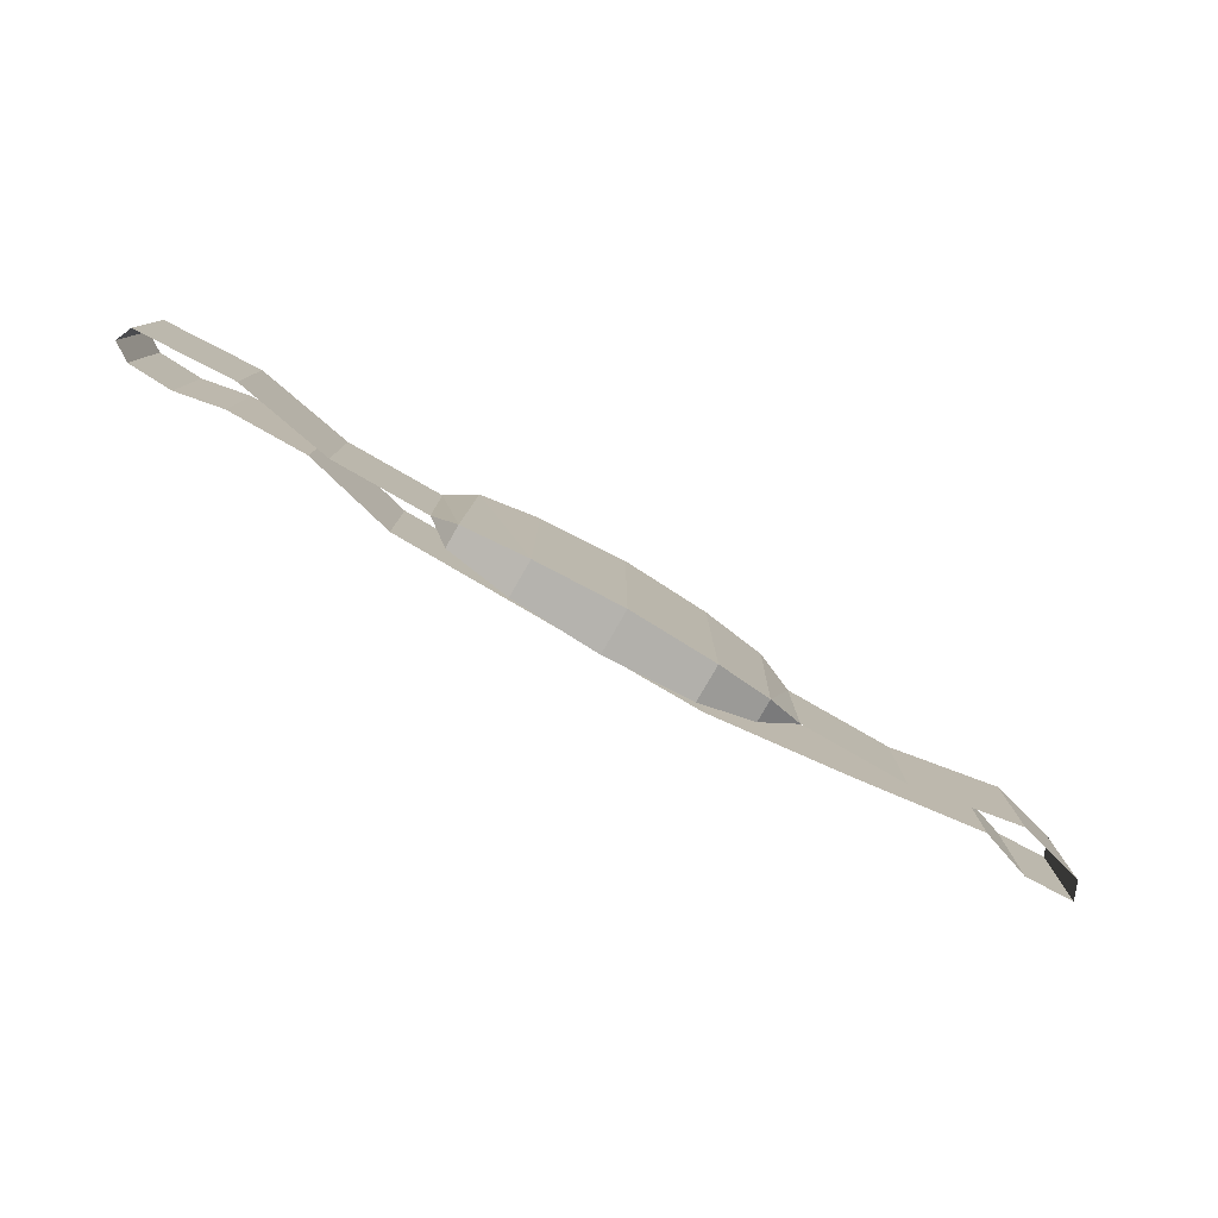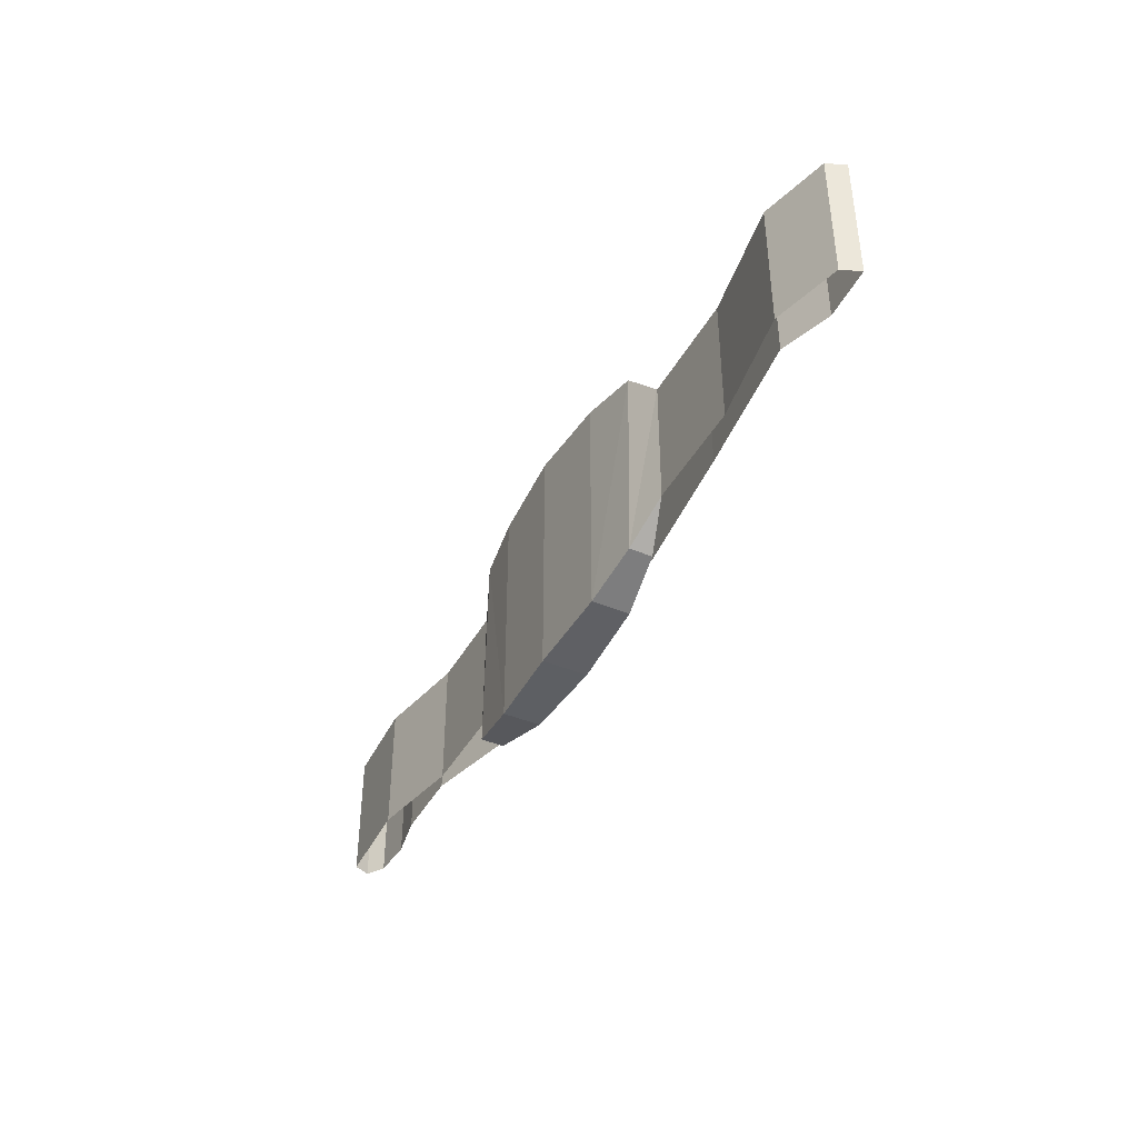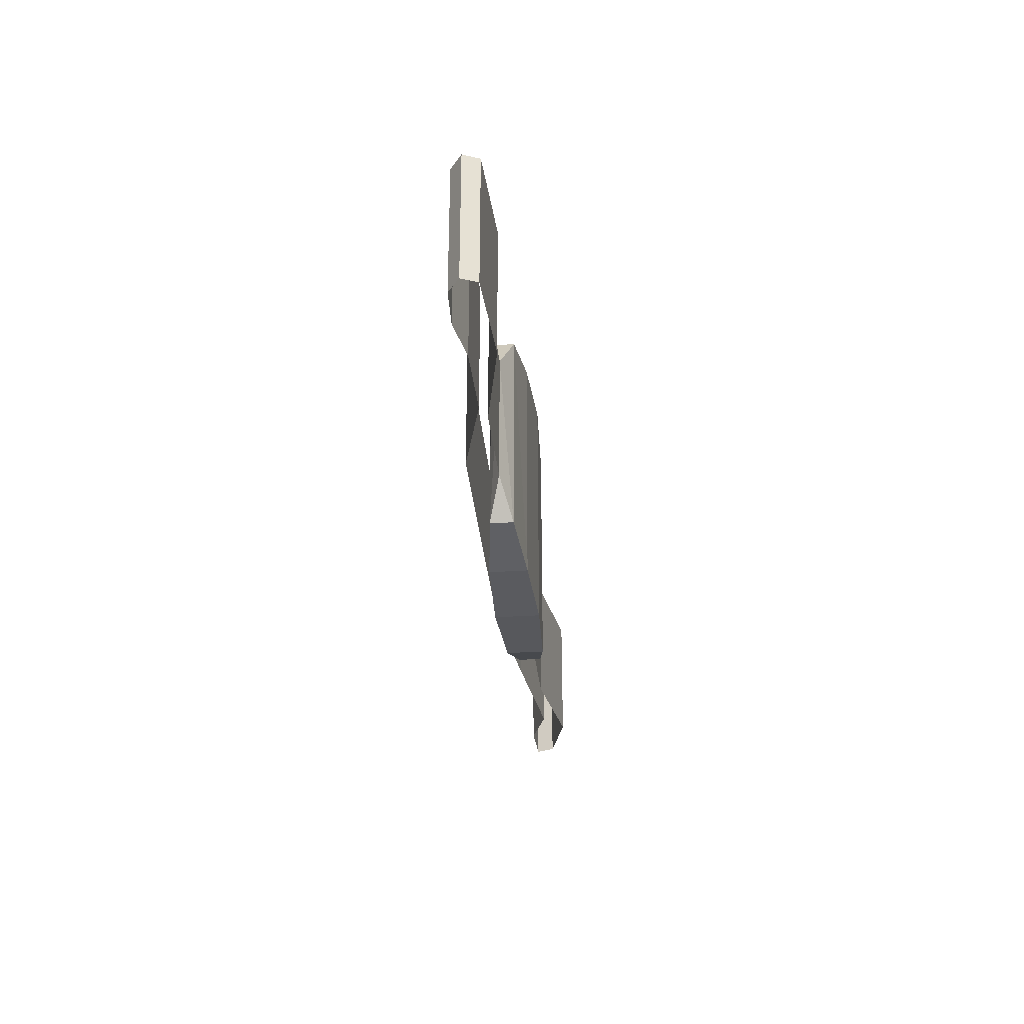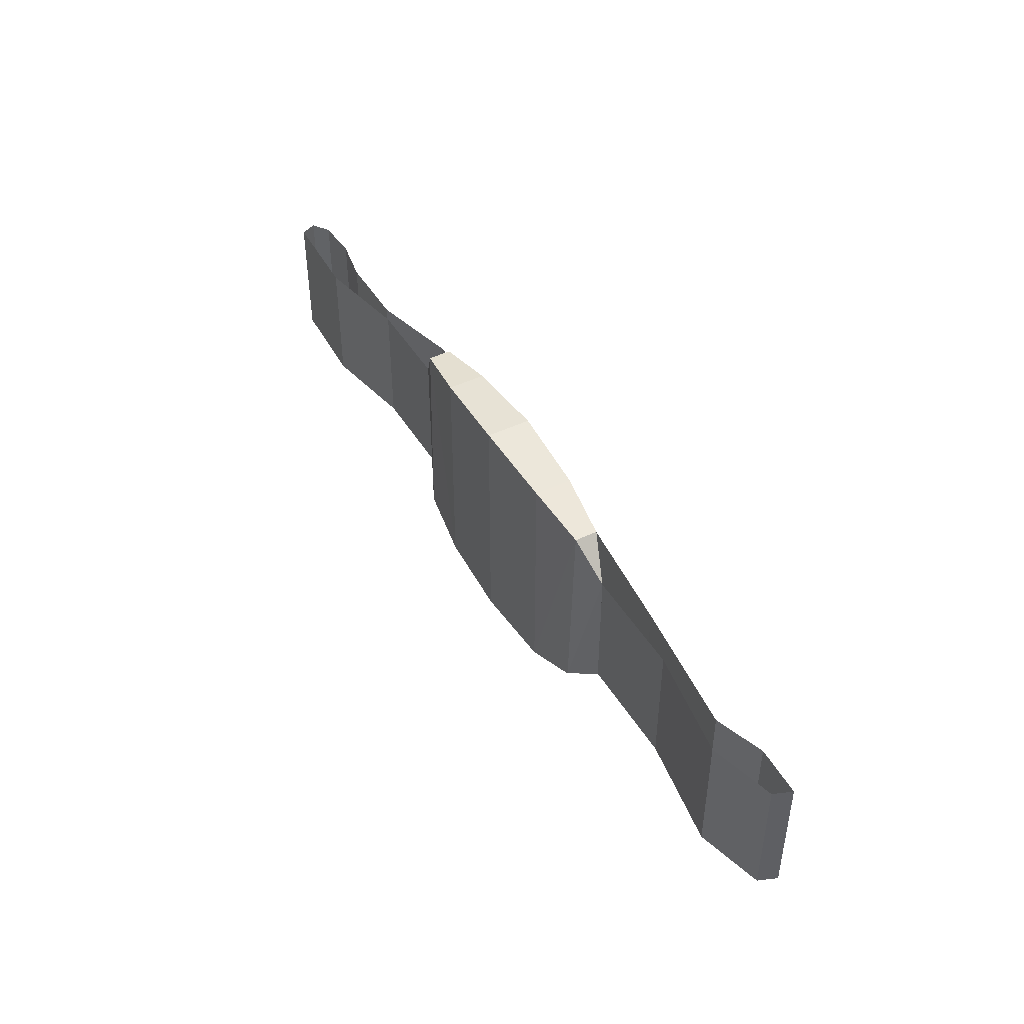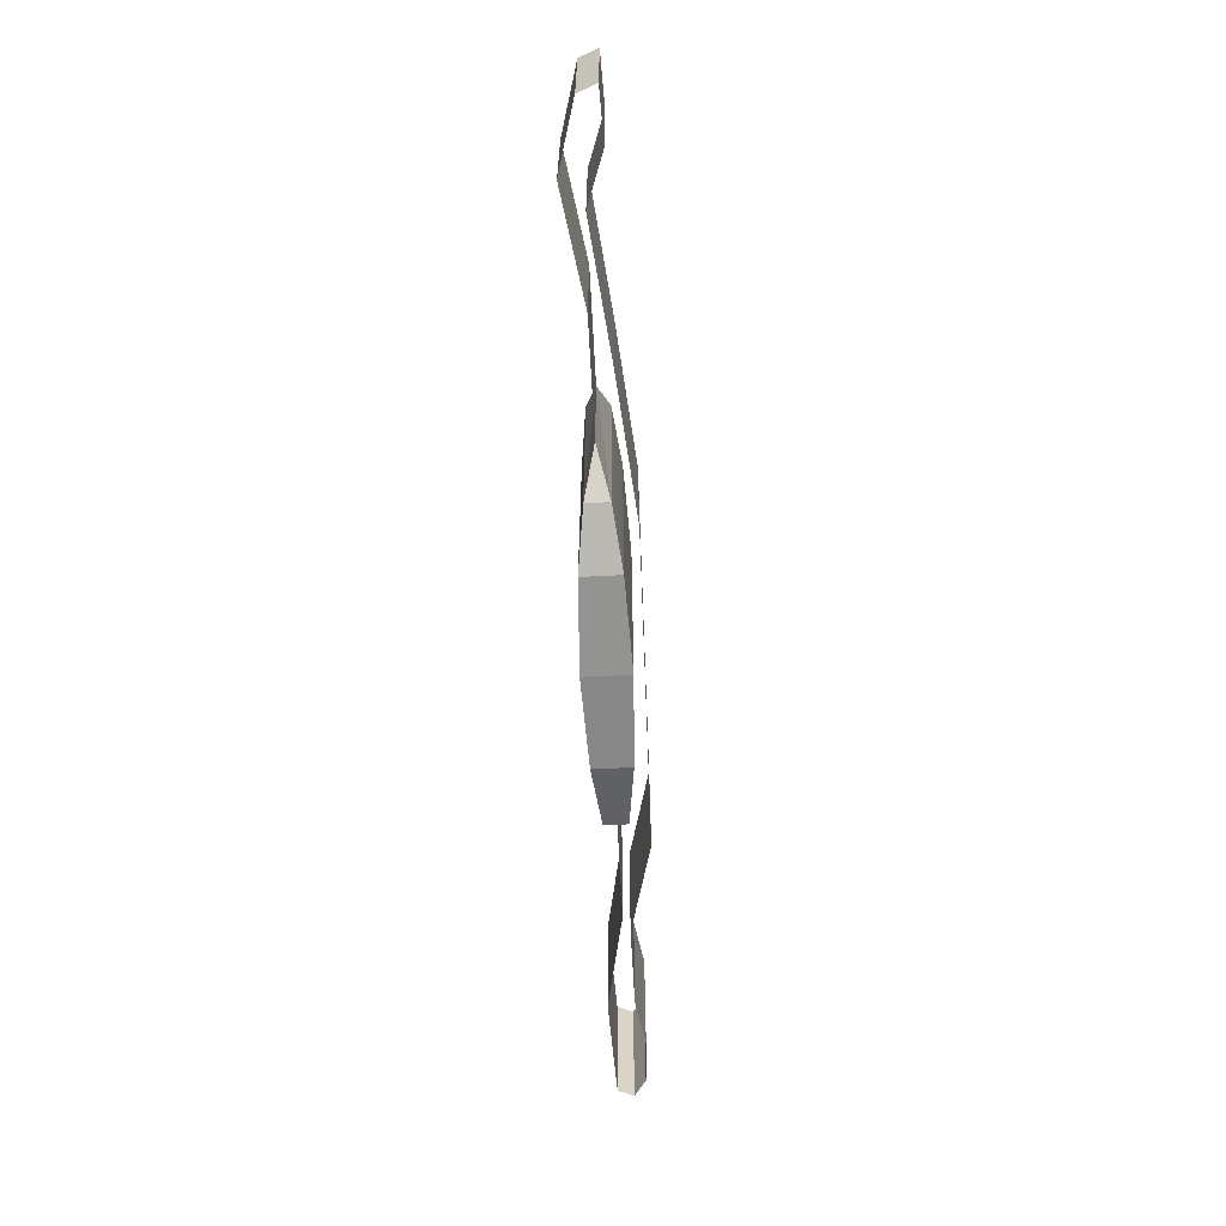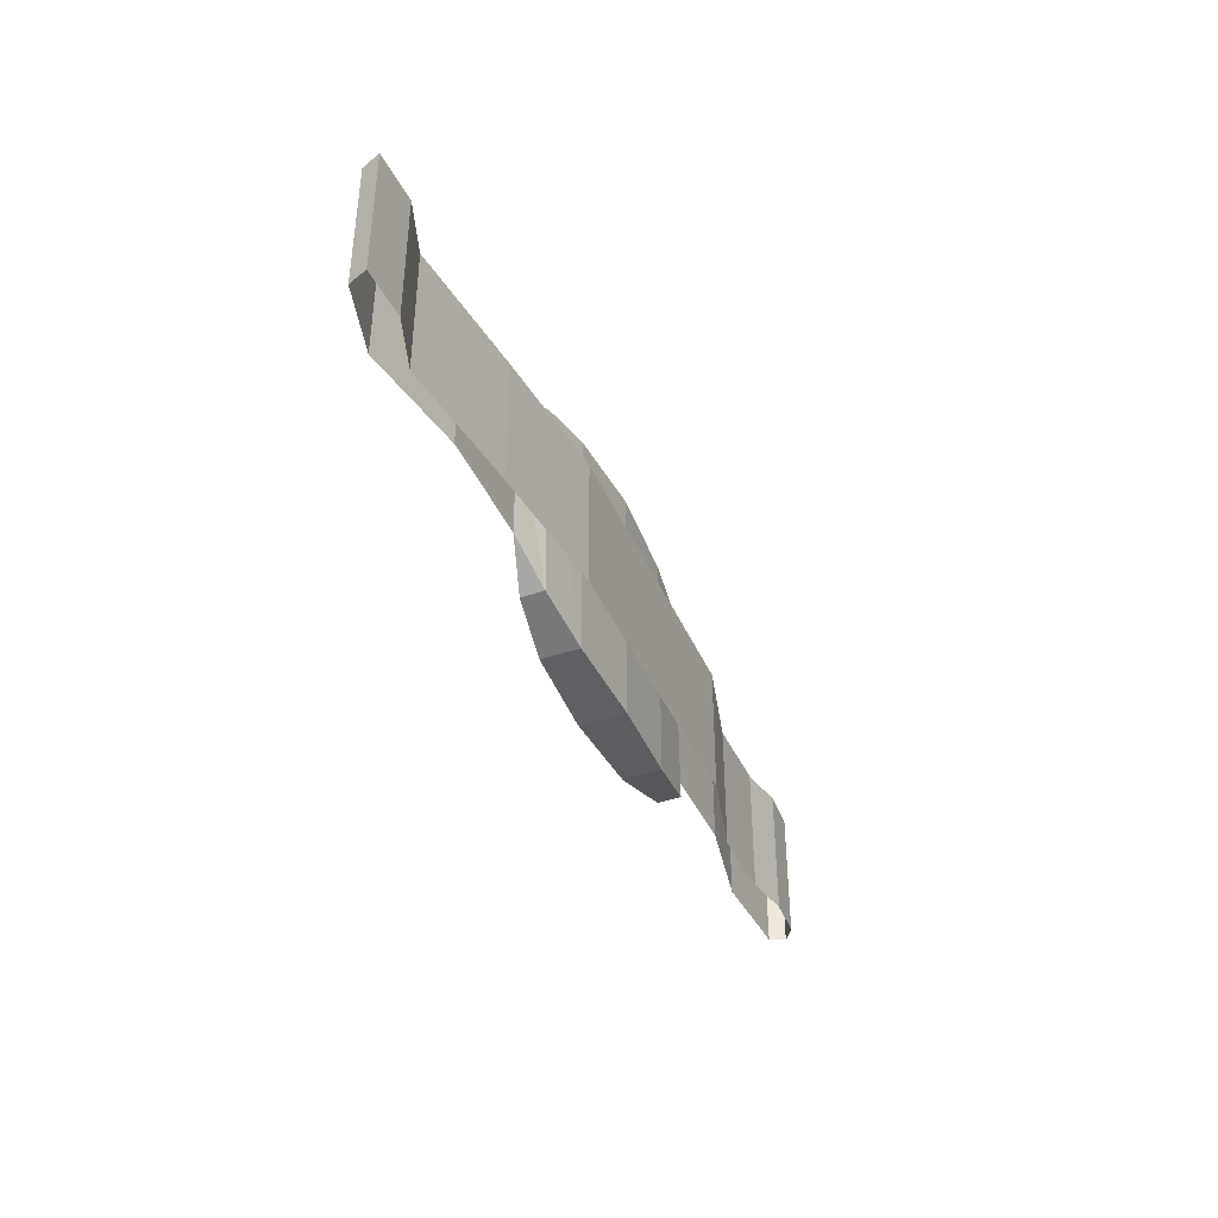
<metadata>
{"format":"obj","ext":"obj","renderer":"f3d","projection":"perspective","resolution":1024,"background":"white","views":[{"elev":-79.5,"azim":150.2,"up":"+Z"},{"elev":-41.5,"azim":-116.8,"up":"+Z"},{"elev":-31.1,"azim":95.6,"up":"+Z"},{"elev":45.0,"azim":-119.2,"up":"+Z"},{"elev":-64.2,"azim":-87.1,"up":"+Z"},{"elev":-40.7,"azim":-67.3,"up":"+Z"}]}
</metadata>
<code>
o ITMI_BELT_09
v 0.1592 -0.002729 -0.02275
v -0.03801 -0.00954 -0.02261
v 0.06939 -0.008344 -0.02275
v 0.05126 -0.002174 0.03771
v -0.1025 0.001789 0.02328
v 0.09521 0.001789 -0.02275
v 0.1443 -0.003445 0.02328
v 0.09521 0.001789 0.02328
v -0.1482 -0.005216 -0.02271
v -0.08456 -0.004834 -0.02266
v -0.1482 -0.005216 0.02331
v -0.1025 0.001789 -0.02275
v -0.08456 -0.004834 0.02337
v -0.03801 -0.00954 0.02342
v 0.1009 -0.000415 0.02328
v -0.06491 0.001789 0.02328
v -0.06491 0.001789 -0.02275
v 0.06139 0.001789 -0.02275
v 0.06939 -0.008344 0.02328
v 0.129 0.008237 -0.02275
v 0.1281 -0.000541 -0.02275
v 0.1009 -0.000415 -0.02275
v 0.129 0.008237 0.02328
v -0.00064 -0.005983 0.04267
v 0.06139 0.001789 0.02328
v -0.1311 0.000663 -0.0227
v -0.1311 0.000663 0.02332
v -0.1401 0.007956 0.02328
v -0.1652 -0.004597 0.0233
v -0.1401 0.007956 -0.02275
v -0.1652 -0.004597 -0.02272
v 0.1281 -0.000541 0.02328
v 0.1443 -0.003445 -0.02275
v 0.1592 -0.002729 0.02328
v 0.1629 0.006762 -0.02275
v 0.1652 0.001325 0.02328
v -0.1627 0.001789 -0.02275
v -0.1627 0.001789 0.02328
v 0.1652 0.001325 -0.02275
v 0.1629 0.006762 0.02328
v -0.03166 0.008273 -0.04133
v -0.0512 -0.002174 -0.03457
v 0.05311 -0.002174 -0.03616
v 0.05311 0.005752 -0.03616
v 0.05126 0.005752 0.03771
v -0.05357 -0.002174 0.03636
v -0.05357 0.005752 0.03636
v 0.03038 -0.004696 -0.04179
v -0.0512 0.005752 -0.03457
v -0.00064 0.00956 0.04267
v -0.03166 -0.004696 -0.04133
v -0.03166 0.008275 0.04045
v 0.03038 0.008273 -0.04179
v -0.03166 -0.004696 0.04045
v -0.00064 -0.005983 -0.04269
v -0.00064 0.00956 -0.04269
v 0.03038 0.008273 0.04045
v 0.03038 -0.004696 0.04045
f 19 3 14
f 3 19 14
f 24 51 55
f 50 56 41
f 23 20 6
f 20 23 6
f 3 19 22
f 19 3 22
f 8 6 23
f 25 18 8
f 6 8 23
f 18 25 8
f 30 28 5
f 28 30 5
f 27 26 10
f 26 27 10
f 12 5 30
f 5 12 30
f 41 52 50
f 51 24 54
f 13 10 27
f 10 13 2
f 10 13 27
f 13 10 2
f 2 14 3
f 14 2 13
f 14 2 3
f 2 14 13
f 32 21 15
f 21 32 15
f 5 12 16
f 12 5 16
f 17 16 12
f 16 17 12
f 6 8 18
f 8 6 18
f 15 22 19
f 22 15 19
f 35 40 20
f 40 35 20
f 21 32 33
f 32 21 33
f 22 15 21
f 15 22 21
f 23 20 40
f 20 23 40
f 55 58 24
f 54 24 50
f 43 25 4
f 24 58 57
f 9 11 26
f 11 9 26
f 27 26 11
f 26 27 11
f 38 37 28
f 37 38 28
f 11 9 29
f 9 11 29
f 30 28 37
f 28 30 37
f 31 29 9
f 29 31 9
f 7 33 32
f 33 7 32
f 33 7 1
f 7 33 1
f 34 1 7
f 1 34 7
f 34 1 39
f 1 34 39
f 36 39 34
f 39 36 34
f 31 37 29
f 37 31 29
f 38 29 37
f 29 38 37
f 39 36 35
f 36 39 35
f 40 35 36
f 35 40 36
f 41 49 47
f 55 51 41
f 42 16 17
f 49 41 51
f 25 43 18
f 41 56 55
f 25 18 44
f 18 43 44
f 44 45 25
f 25 45 4
f 16 42 46
f 50 52 54
f 16 47 49
f 16 46 47
f 4 48 43
f 43 48 53
f 49 17 16
f 17 49 42
f 56 50 57
f 57 50 24
f 51 46 42
f 51 42 49
f 47 52 41
f 52 47 46
f 45 44 53
f 53 44 43
f 46 51 54
f 46 54 52
f 58 55 48
f 48 55 56
f 57 53 56
f 56 53 48
f 53 57 45
f 45 57 58
f 48 4 58
f 58 4 45

</code>
